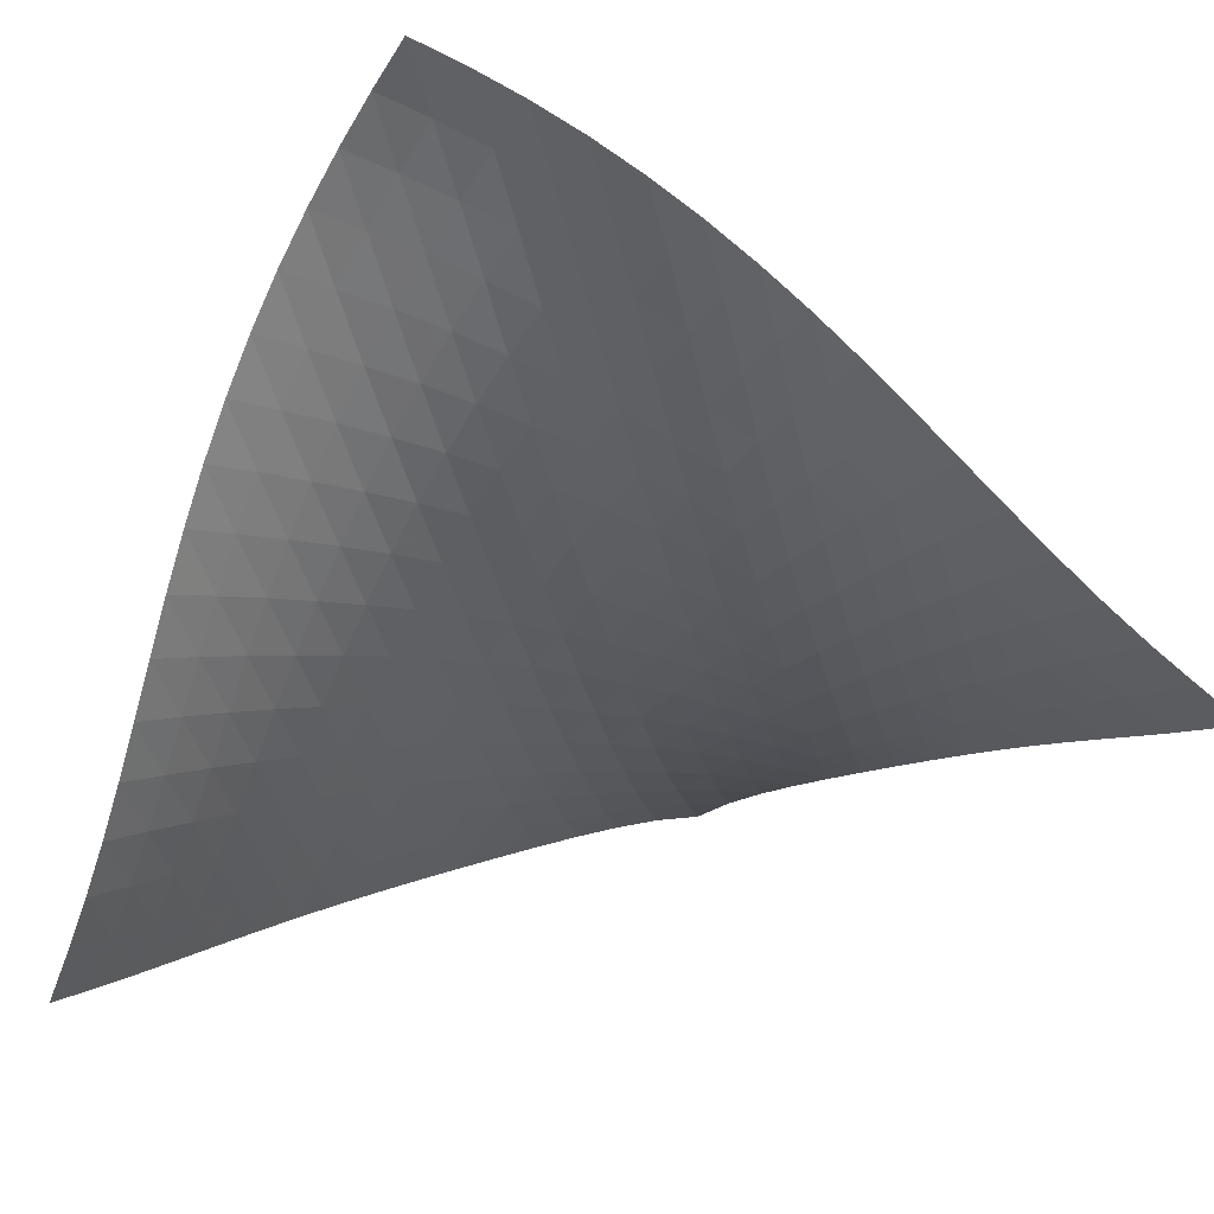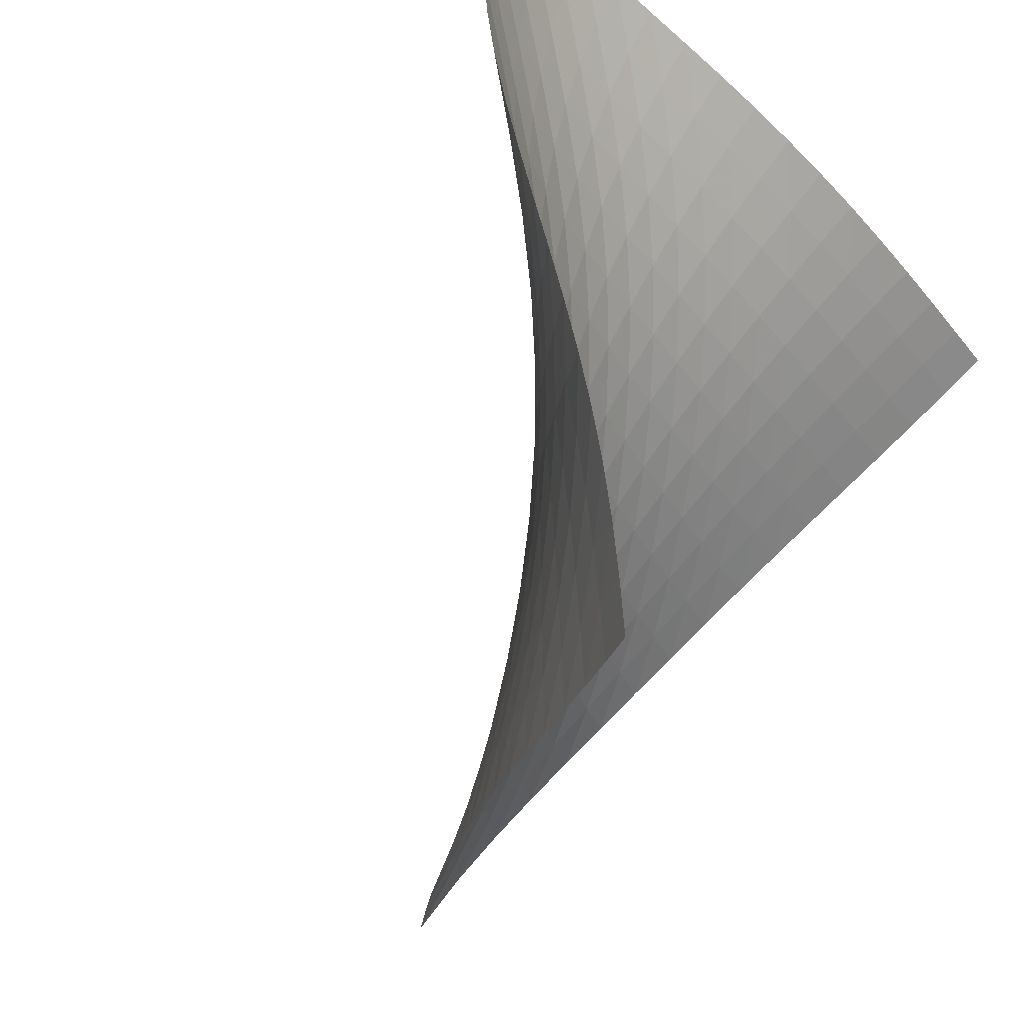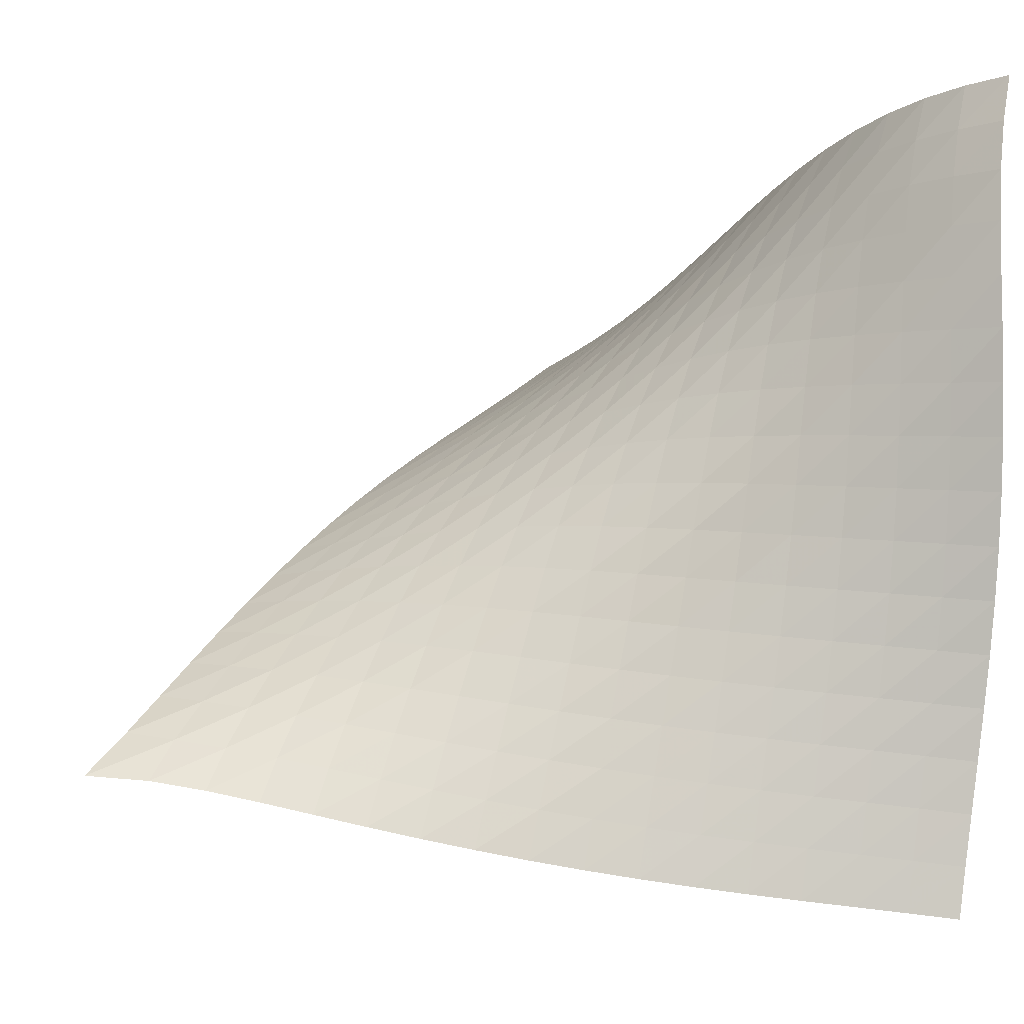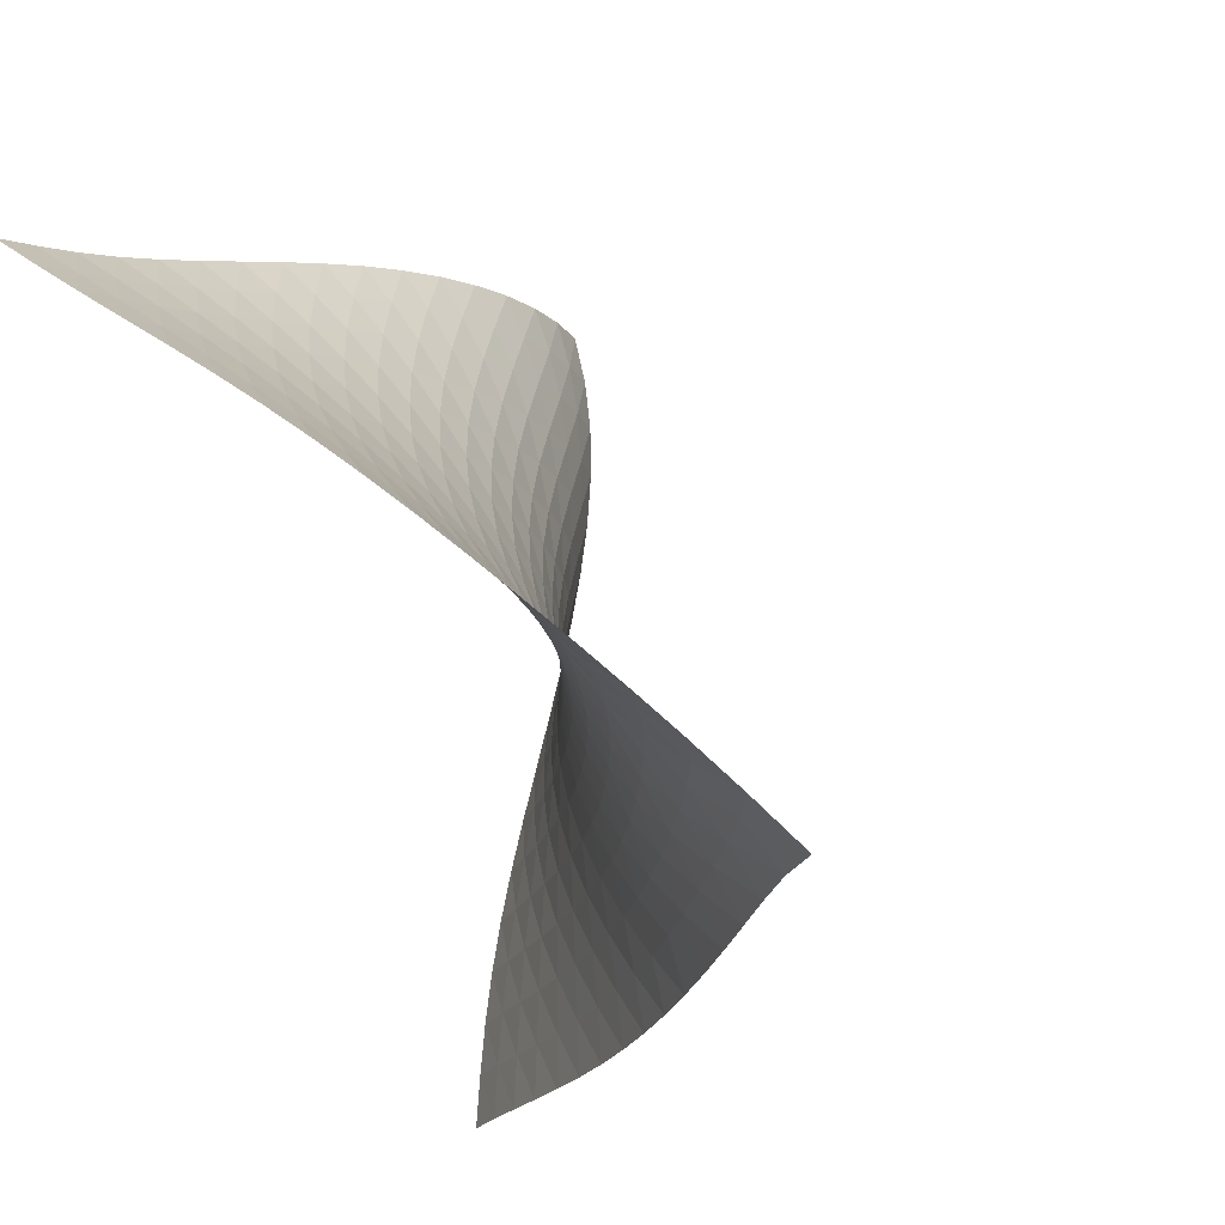
<metadata>
{"format":"obj","ext":"obj","renderer":"f3d","projection":"perspective","resolution":1024,"background":"white","views":[{"elev":-69.0,"azim":-30.5,"up":"+Y"},{"elev":-34.2,"azim":-51.4,"up":"+Z"},{"elev":-10.4,"azim":-124.7,"up":"+Z"},{"elev":-12.7,"azim":123.1,"up":"+Z"}]}
</metadata>
<code>
v -6.512 -0.02965 6.512
v -4.205 -10.83 15.19
v -15.19 -10.83 4.205
v -17.26 -10.45 17.26
v -14.73 -10.16 4.302
v -14.27 -9.487 4.397
v -13.81 -8.798 4.492
v -13.35 -8.1 4.592
v -12.88 -7.402 4.703
v -12.39 -6.709 4.826
v -11.89 -6.024 4.964
v -11.36 -5.35 5.115
v -10.82 -4.688 5.281
v -10.27 -4.036 5.46
v -9.701 -3.394 5.651
v -9.124 -2.758 5.85
v -8.532 -2.123 6.052
v -7.916 -1.48 6.247
v -7.257 -0.8029 6.415
v -6.415 -0.8029 7.257
v -6.247 -1.48 7.916
v -6.052 -2.123 8.532
v -5.85 -2.758 9.124
v -5.651 -3.394 9.701
v -5.46 -4.036 10.27
v -5.281 -4.688 10.82
v -5.115 -5.35 11.36
v -4.964 -6.024 11.89
v -4.826 -6.709 12.39
v -4.703 -7.402 12.88
v -4.592 -8.1 13.35
v -4.492 -8.798 13.81
v -4.397 -9.487 14.27
v -4.302 -10.16 14.73
v -5.008 -10.86 15.33
v -5.813 -10.87 15.48
v -6.62 -10.88 15.65
v -7.429 -10.85 15.84
v -8.241 -10.81 16.05
v -9.056 -10.74 16.27
v -9.874 -10.65 16.48
v -10.7 -10.55 16.68
v -11.52 -10.44 16.86
v -12.35 -10.33 17.01
v -13.18 -10.23 17.13
v -14.01 -10.16 17.22
v -14.84 -10.13 17.27
v -15.67 -10.15 17.29
v -16.47 -10.26 17.29
v -17.29 -10.26 16.47
v -17.29 -10.15 15.67
v -17.27 -10.13 14.84
v -17.22 -10.16 14.01
v -17.13 -10.23 13.18
v -17.01 -10.33 12.35
v -16.86 -10.44 11.52
v -16.68 -10.55 10.7
v -16.48 -10.65 9.874
v -16.27 -10.74 9.056
v -16.05 -10.81 8.241
v -15.84 -10.85 7.429
v -15.65 -10.88 6.62
v -15.48 -10.87 5.813
v -15.33 -10.86 5.008
v -7.112 -1.318 7.112
v -7.786 -1.896 6.956
v -8.432 -2.481 6.782
v -9.055 -3.071 6.598
v -9.661 -3.668 6.415
v -10.25 -4.273 6.236
v -10.83 -4.889 6.067
v -11.39 -5.518 5.908
v -11.94 -6.16 5.761
v -12.46 -6.817 5.627
v -12.97 -7.485 5.506
v -13.45 -8.163 5.396
v -13.93 -8.844 5.295
v -14.39 -9.523 5.2
v -14.86 -10.19 5.105
v -6.956 -1.896 7.786
v -7.648 -2.374 7.648
v -8.319 -2.887 7.495
v -8.971 -3.421 7.333
v -9.606 -3.969 7.168
v -10.22 -4.532 7.004
v -10.83 -5.109 6.846
v -11.41 -5.702 6.696
v -11.98 -6.312 6.555
v -12.52 -6.938 6.425
v -13.05 -7.579 6.306
v -13.55 -8.233 6.198
v -14.04 -8.894 6.098
v -14.52 -9.558 6.004
v -15 -10.22 5.91
v -6.782 -2.481 8.432
v -7.495 -2.887 8.319
v -8.193 -3.331 8.193
v -8.874 -3.802 8.055
v -9.537 -4.295 7.911
v -10.18 -4.809 7.764
v -10.81 -5.343 7.619
v -11.42 -5.897 7.479
v -12.01 -6.471 7.346
v -12.58 -7.065 7.221
v -13.12 -7.676 7.106
v -13.65 -8.303 6.999
v -14.17 -8.94 6.901
v -14.67 -9.584 6.808
v -15.16 -10.23 6.715
v -6.598 -3.071 9.055
v -7.333 -3.421 8.971
v -8.055 -3.802 8.874
v -8.763 -4.211 8.763
v -9.456 -4.646 8.643
v -10.13 -5.106 8.517
v -10.79 -5.592 8.387
v -11.42 -6.102 8.258
v -12.04 -6.637 8.134
v -12.63 -7.194 8.015
v -13.2 -7.772 7.903
v -13.76 -8.368 7.8
v -14.3 -8.977 7.703
v -14.82 -9.596 7.612
v -15.34 -10.22 7.522
v -6.415 -3.668 9.661
v -7.168 -3.969 9.606
v -7.911 -4.295 9.537
v -8.643 -4.646 9.456
v -9.362 -5.022 9.362
v -10.07 -5.425 9.259
v -10.75 -5.857 9.148
v -11.41 -6.318 9.033
v -12.06 -6.808 8.918
v -12.68 -7.325 8.807
v -13.28 -7.865 8.7
v -13.86 -8.426 8.6
v -14.43 -9.003 8.506
v -14.99 -9.594 8.417
v -15.53 -10.2 8.329
v -6.236 -4.273 10.25
v -7.004 -4.532 10.22
v -7.764 -4.809 10.18
v -8.517 -5.106 10.13
v -9.259 -5.425 10.07
v -9.988 -5.77 9.988
v -10.7 -6.145 9.899
v -11.39 -6.551 9.802
v -12.07 -6.991 9.699
v -12.72 -7.461 9.597
v -13.35 -7.958 9.496
v -13.96 -8.478 9.4
v -14.56 -9.019 9.309
v -15.15 -9.576 9.223
v -15.72 -10.15 9.139
v -6.067 -4.889 10.83
v -6.846 -5.109 10.83
v -7.619 -5.343 10.81
v -8.387 -5.592 10.79
v -9.148 -5.857 10.75
v -9.899 -6.145 10.7
v -10.64 -6.46 10.64
v -11.36 -6.808 10.56
v -12.06 -7.191 10.47
v -12.74 -7.608 10.38
v -13.41 -8.055 10.29
v -14.05 -8.53 10.2
v -14.69 -9.028 10.11
v -15.3 -9.548 10.03
v -15.9 -10.09 9.951
v -5.908 -5.518 11.39
v -6.696 -5.702 11.41
v -7.479 -5.897 11.42
v -8.258 -6.102 11.42
v -9.033 -6.318 11.41
v -9.802 -6.551 11.39
v -10.56 -6.808 11.36
v -11.31 -7.095 11.31
v -12.04 -7.417 11.24
v -12.75 -7.774 11.17
v -13.45 -8.165 11.09
v -14.13 -8.587 11
v -14.79 -9.037 10.92
v -15.44 -9.514 10.84
v -16.07 -10.02 10.77
v -5.761 -6.16 11.94
v -6.555 -6.312 11.98
v -7.346 -6.471 12.01
v -8.134 -6.637 12.04
v -8.918 -6.808 12.06
v -9.699 -6.991 12.07
v -10.47 -7.191 12.06
v -11.24 -7.417 12.04
v -12 -7.675 12
v -12.74 -7.967 11.94
v -13.47 -8.296 11.88
v -14.18 -8.659 11.8
v -14.88 -9.054 11.73
v -15.56 -9.483 11.66
v -16.22 -9.943 11.59
v -5.627 -6.817 12.46
v -6.425 -6.938 12.52
v -7.221 -7.065 12.58
v -8.015 -7.194 12.63
v -8.807 -7.325 12.68
v -9.597 -7.461 12.72
v -10.38 -7.608 12.74
v -11.17 -7.774 12.75
v -11.94 -7.967 12.74
v -12.71 -8.193 12.71
v -13.46 -8.455 12.66
v -14.21 -8.752 12.6
v -14.94 -9.088 12.54
v -15.65 -9.462 12.47
v -16.34 -9.875 12.41
v -5.506 -7.485 12.97
v -6.306 -7.579 13.05
v -7.106 -7.676 13.12
v -7.903 -7.772 13.2
v -8.7 -7.865 13.28
v -9.496 -7.958 13.35
v -10.29 -8.055 13.41
v -11.09 -8.165 13.45
v -11.88 -8.296 13.47
v -12.66 -8.455 13.46
v -13.44 -8.646 13.44
v -14.21 -8.876 13.4
v -14.97 -9.146 13.35
v -15.71 -9.461 13.29
v -16.43 -9.824 13.23
v -5.396 -8.163 13.45
v -6.198 -8.233 13.55
v -6.999 -8.303 13.65
v -7.8 -8.368 13.76
v -8.6 -8.426 13.86
v -9.4 -8.478 13.96
v -10.2 -8.53 14.05
v -11 -8.587 14.13
v -11.8 -8.659 14.18
v -12.6 -8.752 14.21
v -13.4 -8.876 14.21
v -14.19 -9.036 14.19
v -14.97 -9.239 14.16
v -15.74 -9.492 14.11
v -16.49 -9.799 14.06
v -5.295 -8.844 13.93
v -6.098 -8.894 14.04
v -6.901 -8.94 14.17
v -7.703 -8.977 14.3
v -8.506 -9.003 14.43
v -9.309 -9.019 14.56
v -10.11 -9.028 14.69
v -10.92 -9.037 14.79
v -11.73 -9.054 14.88
v -12.54 -9.088 14.94
v -13.35 -9.146 14.97
v -14.16 -9.239 14.97
v -14.96 -9.375 14.96
v -15.75 -9.566 14.93
v -16.52 -9.817 14.88
v -5.2 -9.523 14.39
v -6.004 -9.558 14.52
v -6.808 -9.584 14.67
v -7.612 -9.596 14.82
v -8.417 -9.594 14.99
v -9.223 -9.576 15.15
v -10.03 -9.548 15.3
v -10.84 -9.514 15.44
v -11.66 -9.483 15.56
v -12.47 -9.462 15.65
v -13.29 -9.461 15.71
v -14.11 -9.492 15.74
v -14.93 -9.566 15.75
v -15.73 -9.696 15.73
v -16.52 -9.892 15.7
v -5.105 -10.19 14.86
v -5.91 -10.22 15
v -6.715 -10.23 15.16
v -7.522 -10.22 15.34
v -8.329 -10.2 15.53
v -9.139 -10.15 15.72
v -9.951 -10.09 15.9
v -10.77 -10.02 16.07
v -11.59 -9.943 16.22
v -12.41 -9.875 16.34
v -13.23 -9.824 16.43
v -14.06 -9.799 16.49
v -14.88 -9.817 16.52
v -15.7 -9.892 16.52
v -16.5 -10.04 16.5
f 289 49 4
f 289 4 50
f 5 79 64
f 5 64 3
f 79 94 63
f 79 63 64
f 94 109 62
f 94 62 63
f 109 124 61
f 109 61 62
f 124 139 60
f 124 60 61
f 139 154 59
f 139 59 60
f 154 169 58
f 154 58 59
f 169 184 57
f 169 57 58
f 184 199 56
f 184 56 57
f 199 214 55
f 199 55 56
f 214 229 54
f 214 54 55
f 229 244 53
f 229 53 54
f 244 259 52
f 244 52 53
f 259 274 51
f 259 51 52
f 274 289 50
f 274 50 51
f 1 20 65
f 1 65 19
f 19 65 66
f 19 66 18
f 18 66 67
f 18 67 17
f 17 67 68
f 17 68 16
f 16 68 69
f 16 69 15
f 15 69 70
f 15 70 14
f 14 70 71
f 14 71 13
f 13 71 72
f 13 72 12
f 12 72 73
f 12 73 11
f 11 73 74
f 11 74 10
f 10 74 75
f 10 75 9
f 9 75 76
f 9 76 8
f 8 76 77
f 8 77 7
f 7 77 78
f 7 78 6
f 6 78 79
f 6 79 5
f 20 21 80
f 20 80 65
f 65 80 81
f 65 81 66
f 66 81 82
f 66 82 67
f 67 82 83
f 67 83 68
f 68 83 84
f 68 84 69
f 69 84 85
f 69 85 70
f 70 85 86
f 70 86 71
f 71 86 87
f 71 87 72
f 72 87 88
f 72 88 73
f 73 88 89
f 73 89 74
f 74 89 90
f 74 90 75
f 75 90 91
f 75 91 76
f 76 91 92
f 76 92 77
f 77 92 93
f 77 93 78
f 78 93 94
f 78 94 79
f 21 22 95
f 21 95 80
f 80 95 96
f 80 96 81
f 81 96 97
f 81 97 82
f 82 97 98
f 82 98 83
f 83 98 99
f 83 99 84
f 84 99 100
f 84 100 85
f 85 100 101
f 85 101 86
f 86 101 102
f 86 102 87
f 87 102 103
f 87 103 88
f 88 103 104
f 88 104 89
f 89 104 105
f 89 105 90
f 90 105 106
f 90 106 91
f 91 106 107
f 91 107 92
f 92 107 108
f 92 108 93
f 93 108 109
f 93 109 94
f 22 23 110
f 22 110 95
f 95 110 111
f 95 111 96
f 96 111 112
f 96 112 97
f 97 112 113
f 97 113 98
f 98 113 114
f 98 114 99
f 99 114 115
f 99 115 100
f 100 115 116
f 100 116 101
f 101 116 117
f 101 117 102
f 102 117 118
f 102 118 103
f 103 118 119
f 103 119 104
f 104 119 120
f 104 120 105
f 105 120 121
f 105 121 106
f 106 121 122
f 106 122 107
f 107 122 123
f 107 123 108
f 108 123 124
f 108 124 109
f 23 24 125
f 23 125 110
f 110 125 126
f 110 126 111
f 111 126 127
f 111 127 112
f 112 127 128
f 112 128 113
f 113 128 129
f 113 129 114
f 114 129 130
f 114 130 115
f 115 130 131
f 115 131 116
f 116 131 132
f 116 132 117
f 117 132 133
f 117 133 118
f 118 133 134
f 118 134 119
f 119 134 135
f 119 135 120
f 120 135 136
f 120 136 121
f 121 136 137
f 121 137 122
f 122 137 138
f 122 138 123
f 123 138 139
f 123 139 124
f 24 25 140
f 24 140 125
f 125 140 141
f 125 141 126
f 126 141 142
f 126 142 127
f 127 142 143
f 127 143 128
f 128 143 144
f 128 144 129
f 129 144 145
f 129 145 130
f 130 145 146
f 130 146 131
f 131 146 147
f 131 147 132
f 132 147 148
f 132 148 133
f 133 148 149
f 133 149 134
f 134 149 150
f 134 150 135
f 135 150 151
f 135 151 136
f 136 151 152
f 136 152 137
f 137 152 153
f 137 153 138
f 138 153 154
f 138 154 139
f 25 26 155
f 25 155 140
f 140 155 156
f 140 156 141
f 141 156 157
f 141 157 142
f 142 157 158
f 142 158 143
f 143 158 159
f 143 159 144
f 144 159 160
f 144 160 145
f 145 160 161
f 145 161 146
f 146 161 162
f 146 162 147
f 147 162 163
f 147 163 148
f 148 163 164
f 148 164 149
f 149 164 165
f 149 165 150
f 150 165 166
f 150 166 151
f 151 166 167
f 151 167 152
f 152 167 168
f 152 168 153
f 153 168 169
f 153 169 154
f 26 27 170
f 26 170 155
f 155 170 171
f 155 171 156
f 156 171 172
f 156 172 157
f 157 172 173
f 157 173 158
f 158 173 174
f 158 174 159
f 159 174 175
f 159 175 160
f 160 175 176
f 160 176 161
f 161 176 177
f 161 177 162
f 162 177 178
f 162 178 163
f 163 178 179
f 163 179 164
f 164 179 180
f 164 180 165
f 165 180 181
f 165 181 166
f 166 181 182
f 166 182 167
f 167 182 183
f 167 183 168
f 168 183 184
f 168 184 169
f 27 28 185
f 27 185 170
f 170 185 186
f 170 186 171
f 171 186 187
f 171 187 172
f 172 187 188
f 172 188 173
f 173 188 189
f 173 189 174
f 174 189 190
f 174 190 175
f 175 190 191
f 175 191 176
f 176 191 192
f 176 192 177
f 177 192 193
f 177 193 178
f 178 193 194
f 178 194 179
f 179 194 195
f 179 195 180
f 180 195 196
f 180 196 181
f 181 196 197
f 181 197 182
f 182 197 198
f 182 198 183
f 183 198 199
f 183 199 184
f 28 29 200
f 28 200 185
f 185 200 201
f 185 201 186
f 186 201 202
f 186 202 187
f 187 202 203
f 187 203 188
f 188 203 204
f 188 204 189
f 189 204 205
f 189 205 190
f 190 205 206
f 190 206 191
f 191 206 207
f 191 207 192
f 192 207 208
f 192 208 193
f 193 208 209
f 193 209 194
f 194 209 210
f 194 210 195
f 195 210 211
f 195 211 196
f 196 211 212
f 196 212 197
f 197 212 213
f 197 213 198
f 198 213 214
f 198 214 199
f 29 30 215
f 29 215 200
f 200 215 216
f 200 216 201
f 201 216 217
f 201 217 202
f 202 217 218
f 202 218 203
f 203 218 219
f 203 219 204
f 204 219 220
f 204 220 205
f 205 220 221
f 205 221 206
f 206 221 222
f 206 222 207
f 207 222 223
f 207 223 208
f 208 223 224
f 208 224 209
f 209 224 225
f 209 225 210
f 210 225 226
f 210 226 211
f 211 226 227
f 211 227 212
f 212 227 228
f 212 228 213
f 213 228 229
f 213 229 214
f 30 31 230
f 30 230 215
f 215 230 231
f 215 231 216
f 216 231 232
f 216 232 217
f 217 232 233
f 217 233 218
f 218 233 234
f 218 234 219
f 219 234 235
f 219 235 220
f 220 235 236
f 220 236 221
f 221 236 237
f 221 237 222
f 222 237 238
f 222 238 223
f 223 238 239
f 223 239 224
f 224 239 240
f 224 240 225
f 225 240 241
f 225 241 226
f 226 241 242
f 226 242 227
f 227 242 243
f 227 243 228
f 228 243 244
f 228 244 229
f 31 32 245
f 31 245 230
f 230 245 246
f 230 246 231
f 231 246 247
f 231 247 232
f 232 247 248
f 232 248 233
f 233 248 249
f 233 249 234
f 234 249 250
f 234 250 235
f 235 250 251
f 235 251 236
f 236 251 252
f 236 252 237
f 237 252 253
f 237 253 238
f 238 253 254
f 238 254 239
f 239 254 255
f 239 255 240
f 240 255 256
f 240 256 241
f 241 256 257
f 241 257 242
f 242 257 258
f 242 258 243
f 243 258 259
f 243 259 244
f 32 33 260
f 32 260 245
f 245 260 261
f 245 261 246
f 246 261 262
f 246 262 247
f 247 262 263
f 247 263 248
f 248 263 264
f 248 264 249
f 249 264 265
f 249 265 250
f 250 265 266
f 250 266 251
f 251 266 267
f 251 267 252
f 252 267 268
f 252 268 253
f 253 268 269
f 253 269 254
f 254 269 270
f 254 270 255
f 255 270 271
f 255 271 256
f 256 271 272
f 256 272 257
f 257 272 273
f 257 273 258
f 258 273 274
f 258 274 259
f 33 34 275
f 33 275 260
f 260 275 276
f 260 276 261
f 261 276 277
f 261 277 262
f 262 277 278
f 262 278 263
f 263 278 279
f 263 279 264
f 264 279 280
f 264 280 265
f 265 280 281
f 265 281 266
f 266 281 282
f 266 282 267
f 267 282 283
f 267 283 268
f 268 283 284
f 268 284 269
f 269 284 285
f 269 285 270
f 270 285 286
f 270 286 271
f 271 286 287
f 271 287 272
f 272 287 288
f 272 288 273
f 273 288 289
f 273 289 274
f 34 2 35
f 34 35 275
f 275 35 36
f 275 36 276
f 276 36 37
f 276 37 277
f 277 37 38
f 277 38 278
f 278 38 39
f 278 39 279
f 279 39 40
f 279 40 280
f 280 40 41
f 280 41 281
f 281 41 42
f 281 42 282
f 282 42 43
f 282 43 283
f 283 43 44
f 283 44 284
f 284 44 45
f 284 45 285
f 285 45 46
f 285 46 286
f 286 46 47
f 286 47 287
f 287 47 48
f 287 48 288
f 288 48 49
f 288 49 289

</code>
